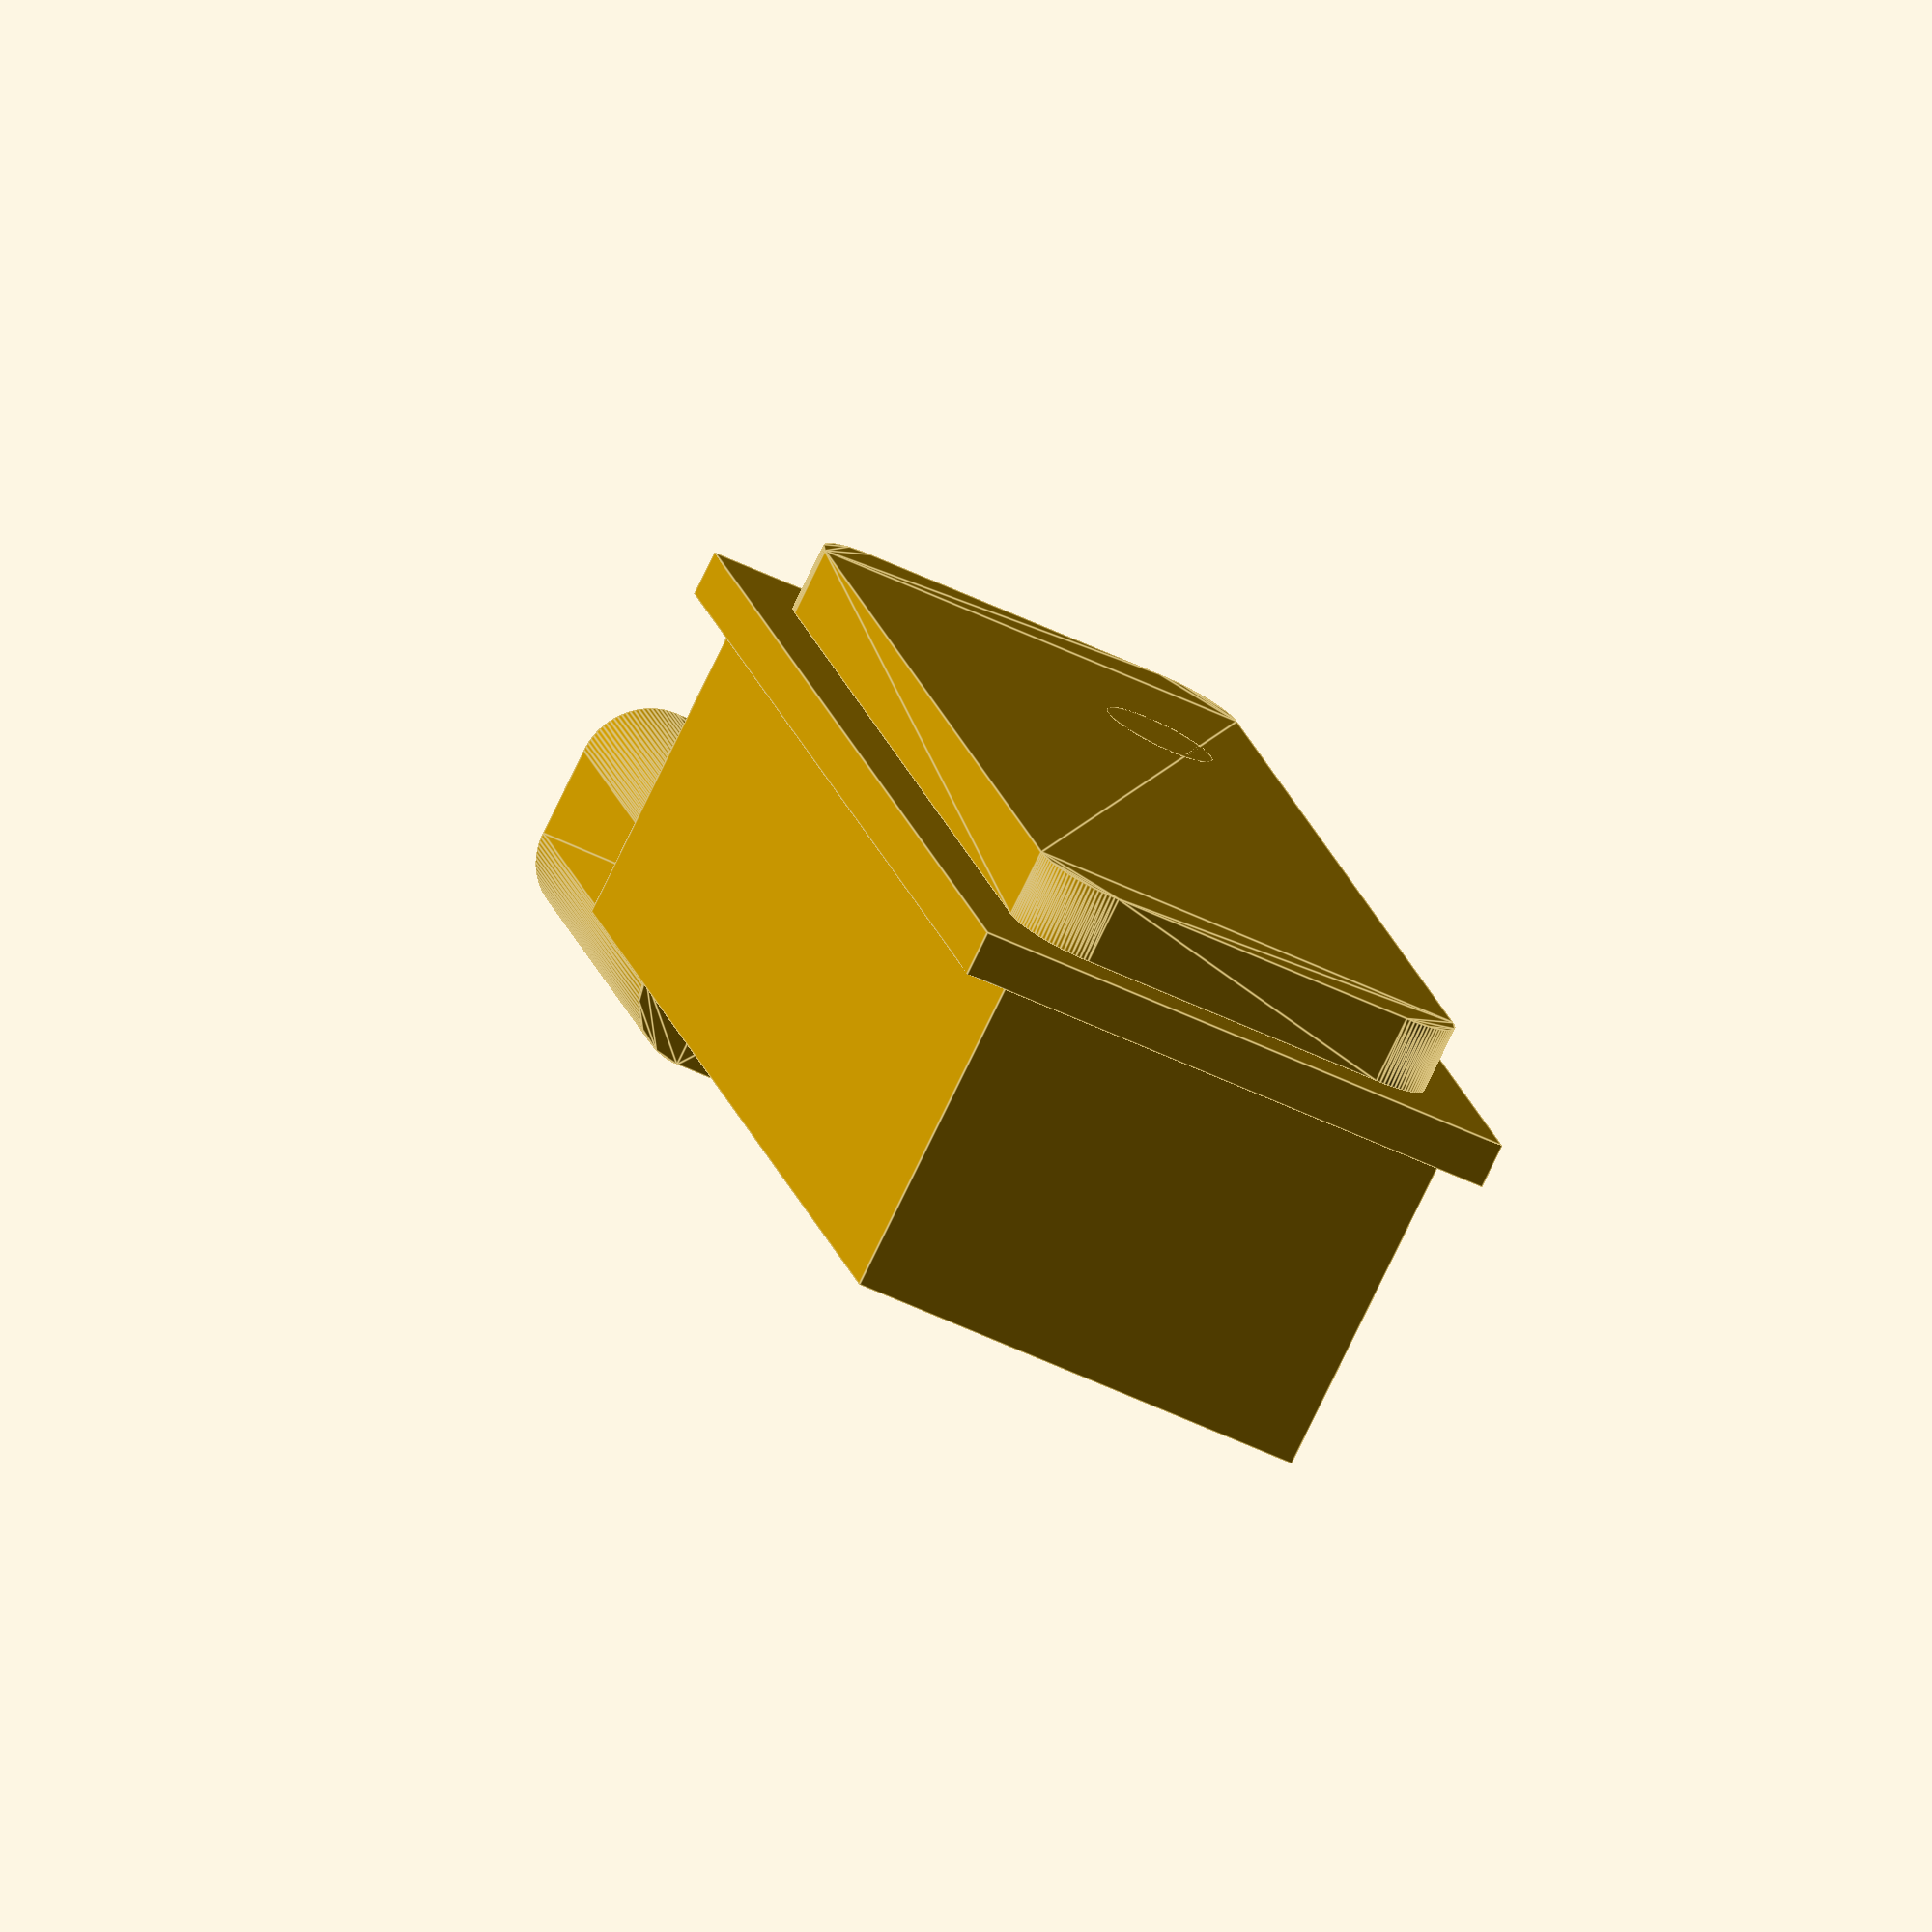
<openscad>
// Generated by SolidPython 1.1.1 on 2021-05-15 14:02:42
$fn = 100;


union() {
	translate(v = [0, 3, 0]) {
		rotate(a = [90, 0, 0]) {
			linear_extrude(height = 3) {
				offset(r = 3) {
					square(center = true, size = [42, 14]);
				}
			}
		}
	}
	translate(v = [-26.5000000000, 3, -12.5000000000]) {
		cube(size = [53, 2, 25]);
	}
	translate(v = [-26.0000000000, 5, -10.5000000000]) {
		cube(size = [52, 14.3000000000, 21]);
	}
	translate(v = [26.0000000000, 19, 0]) {
		rotate(a = [0, 90, 0]) {
			linear_extrude(height = 20) {
				offset(r = 3) {
					square(center = true, size = [8, 4]);
				}
			}
		}
	}
	translate(v = [12, 21, -4]) {
		rotate(a = [90, 0, 0]) {
			cylinder(d = 5, h = 21);
		}
	}
}
/***********************************************
*********      SolidPython code:      **********
************************************************
 
from dataclasses import dataclass
from solid import *
from solid.utils import *


@dataclass
class CoreDisplayUsb:
    # Space required by Micro USB connector
    usb_width = 14
    usb_thickness = 10
    usb_r = 3
    usb_dummy_length = 20

    def draw(self):
        return rotate([0, 90, 0])(
            linear_extrude(height=self.usb_dummy_length)(
                offset(r=self.usb_r)(
                    square(
                        [
                            self.usb_width - 2 * self.usb_r,
                            self.usb_thickness - 2 * self.usb_r,
                        ],
                        center=True,
                    )
                )
            )
        )


@dataclass
class CoreDisplay:
    glass_thickness = 3
    glass_width = 48
    glass_height = 20
    glass_r = 3

    def draw(self):
        display = union()
        # Display glass
        display += translate(v=[0, self.glass_thickness, 0])(
            rotate([90, 0, 0])(
                linear_extrude(height=self.glass_thickness)(
                    offset(r=self.glass_r)(
                        square(
                            [
                                self.glass_width - 2 * self.glass_r,
                                self.glass_height - 2 * self.glass_r,
                            ],
                            center=True,
                        )
                    )
                )
            )
        )

        # PCB
        pcb_thickness = 2
        pcb_width = 53
        pcb_height = 25
        display += translate([-pcb_width / 2, self.glass_thickness, -pcb_height / 2])(
            cube([pcb_width, pcb_thickness, pcb_height])
        )

        # Raspberry Pi Board
        pi_thickness = 14.3
        pi_width = 52
        pi_height = 21
        display += translate(
            [-pi_width / 2, self.glass_thickness + pcb_thickness, -pi_height / 2]
        )(cube([pi_width, pi_thickness, pi_height]))

        # USB
        usb_center_y = 19
        display += translate([pi_width / 2, usb_center_y, 0])(CoreDisplayUsb().draw())

        # Reset Button
        display += translate([12, 21, -4])(rotate([90, 0, 0])(cylinder(d=5, h=21)))

        return display


SEGMENTS = 100

core_display = CoreDisplay()

scad_render_to_file(
    core_display.draw(), file_header=f"$fn = {SEGMENTS};", include_orig_code=True
)
 
 
************************************************/

</openscad>
<views>
elev=228.1 azim=63.3 roll=119.1 proj=o view=edges
</views>
